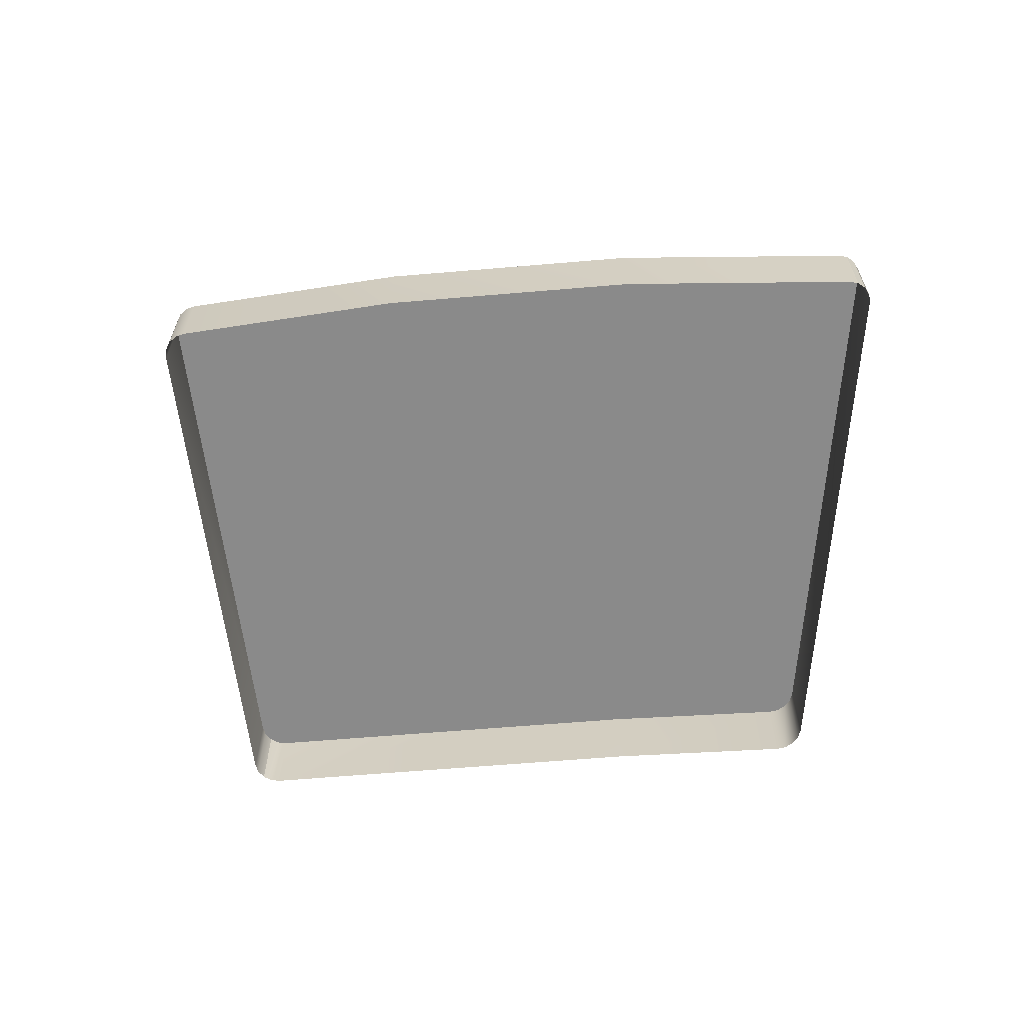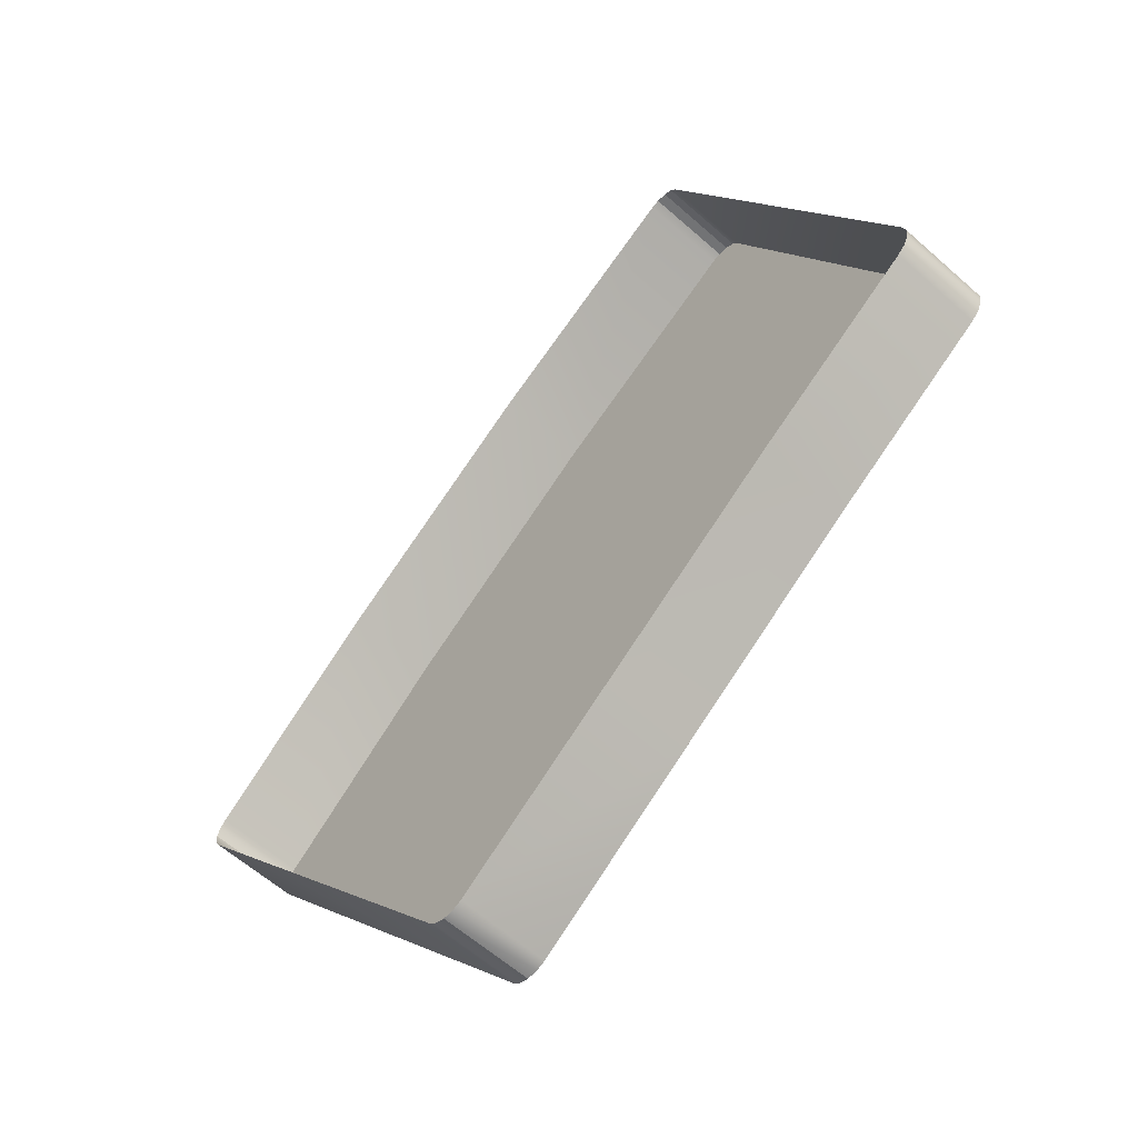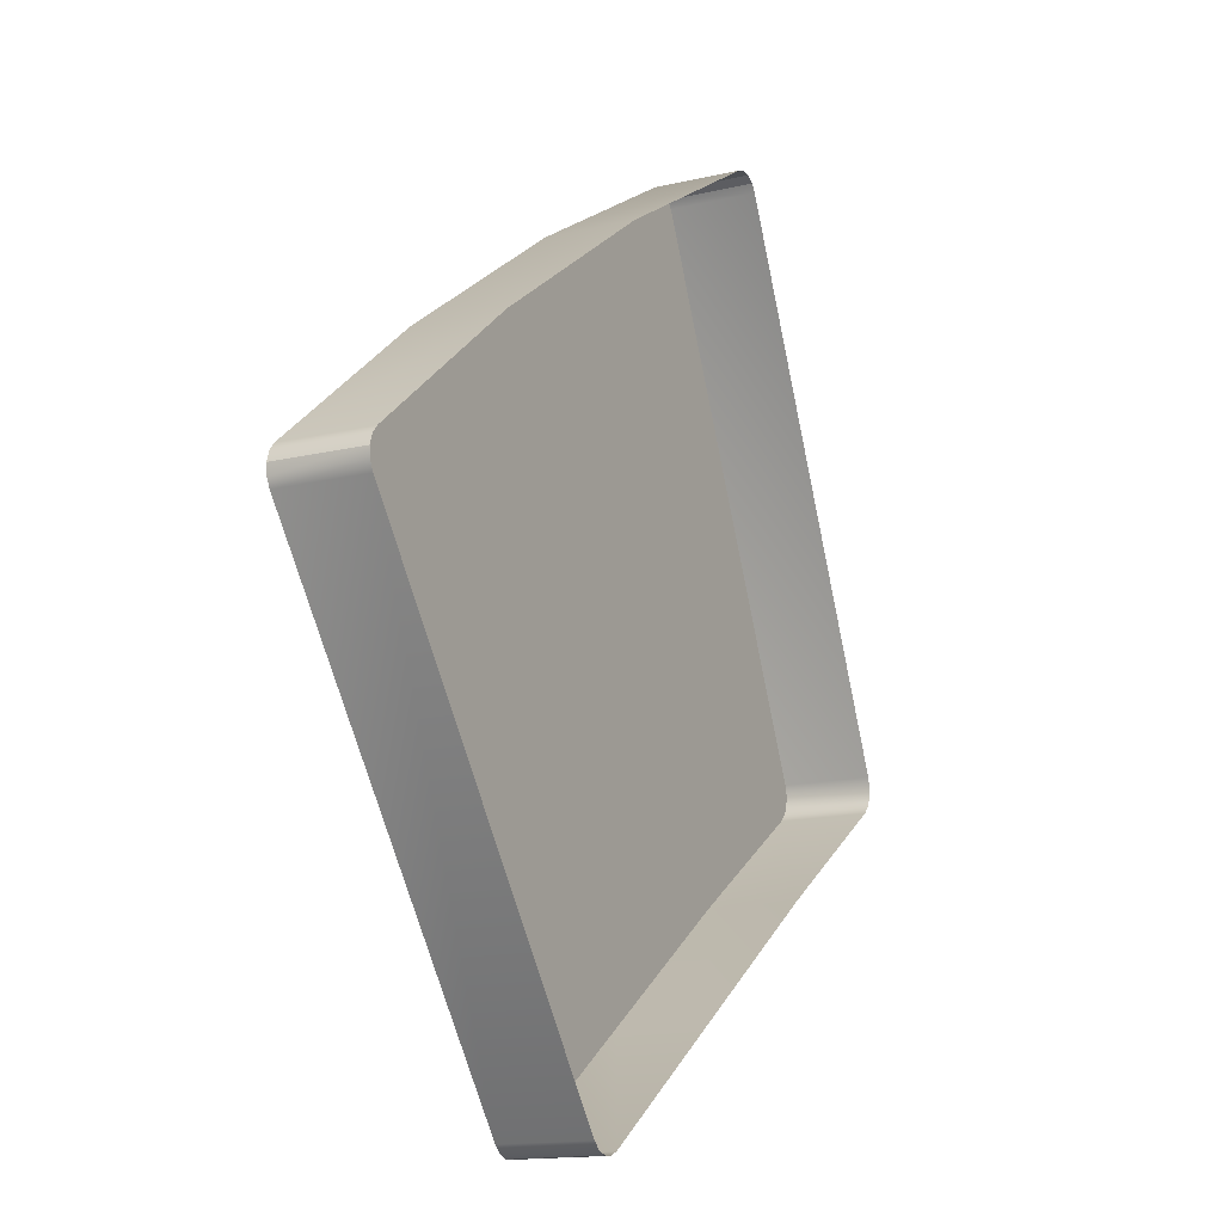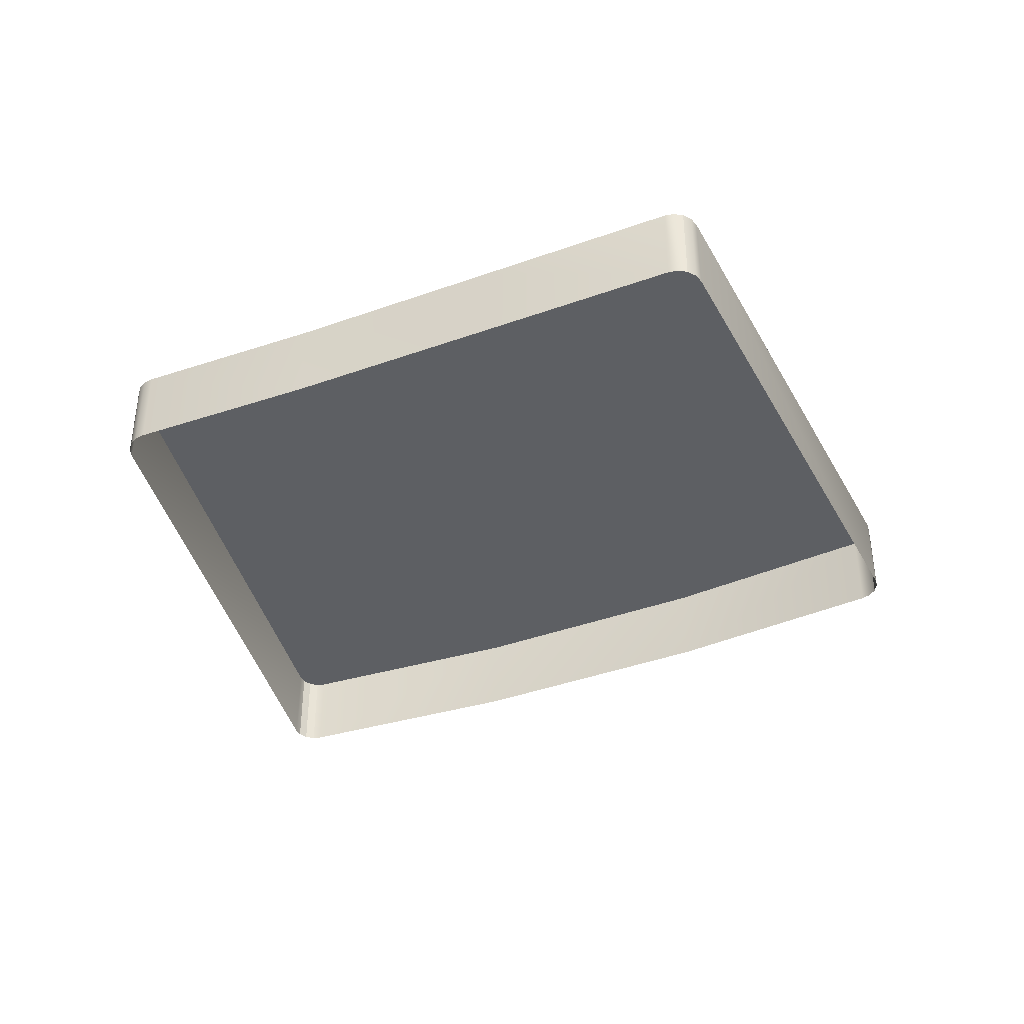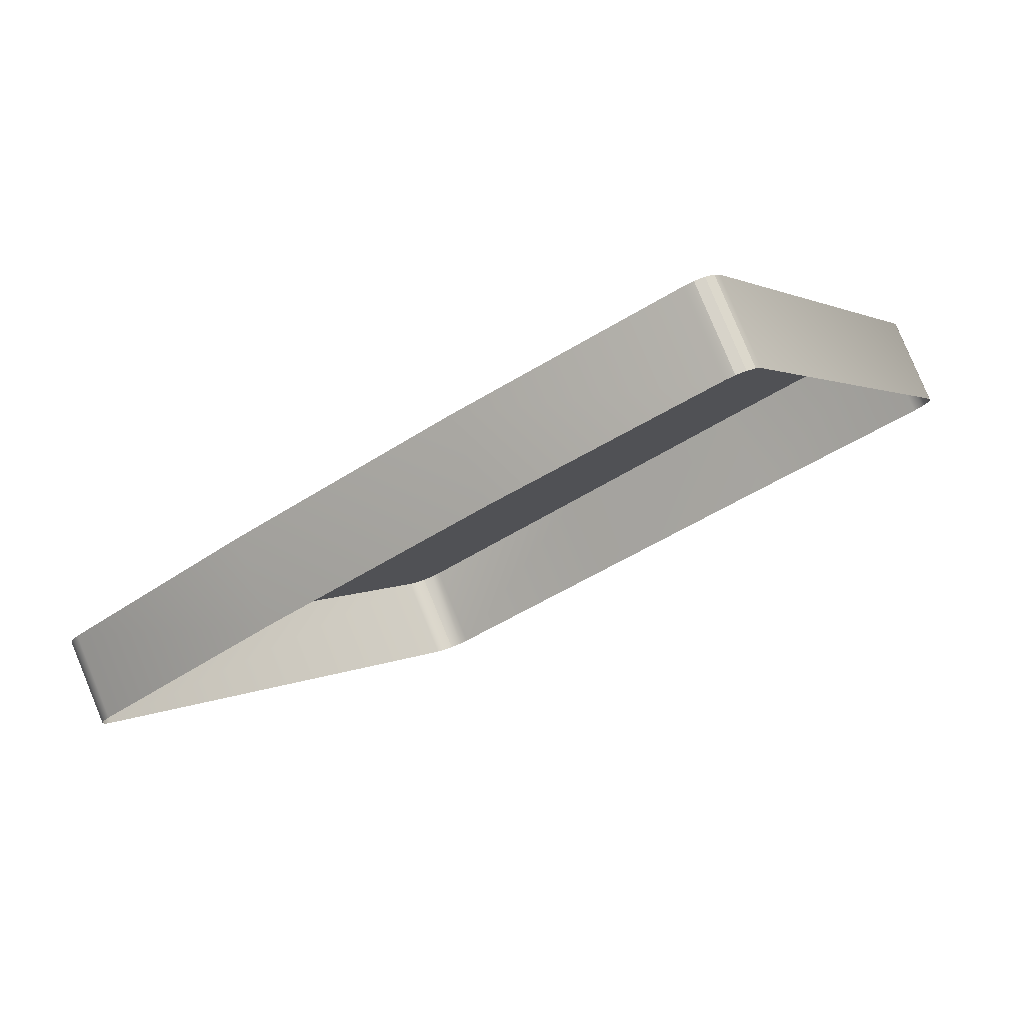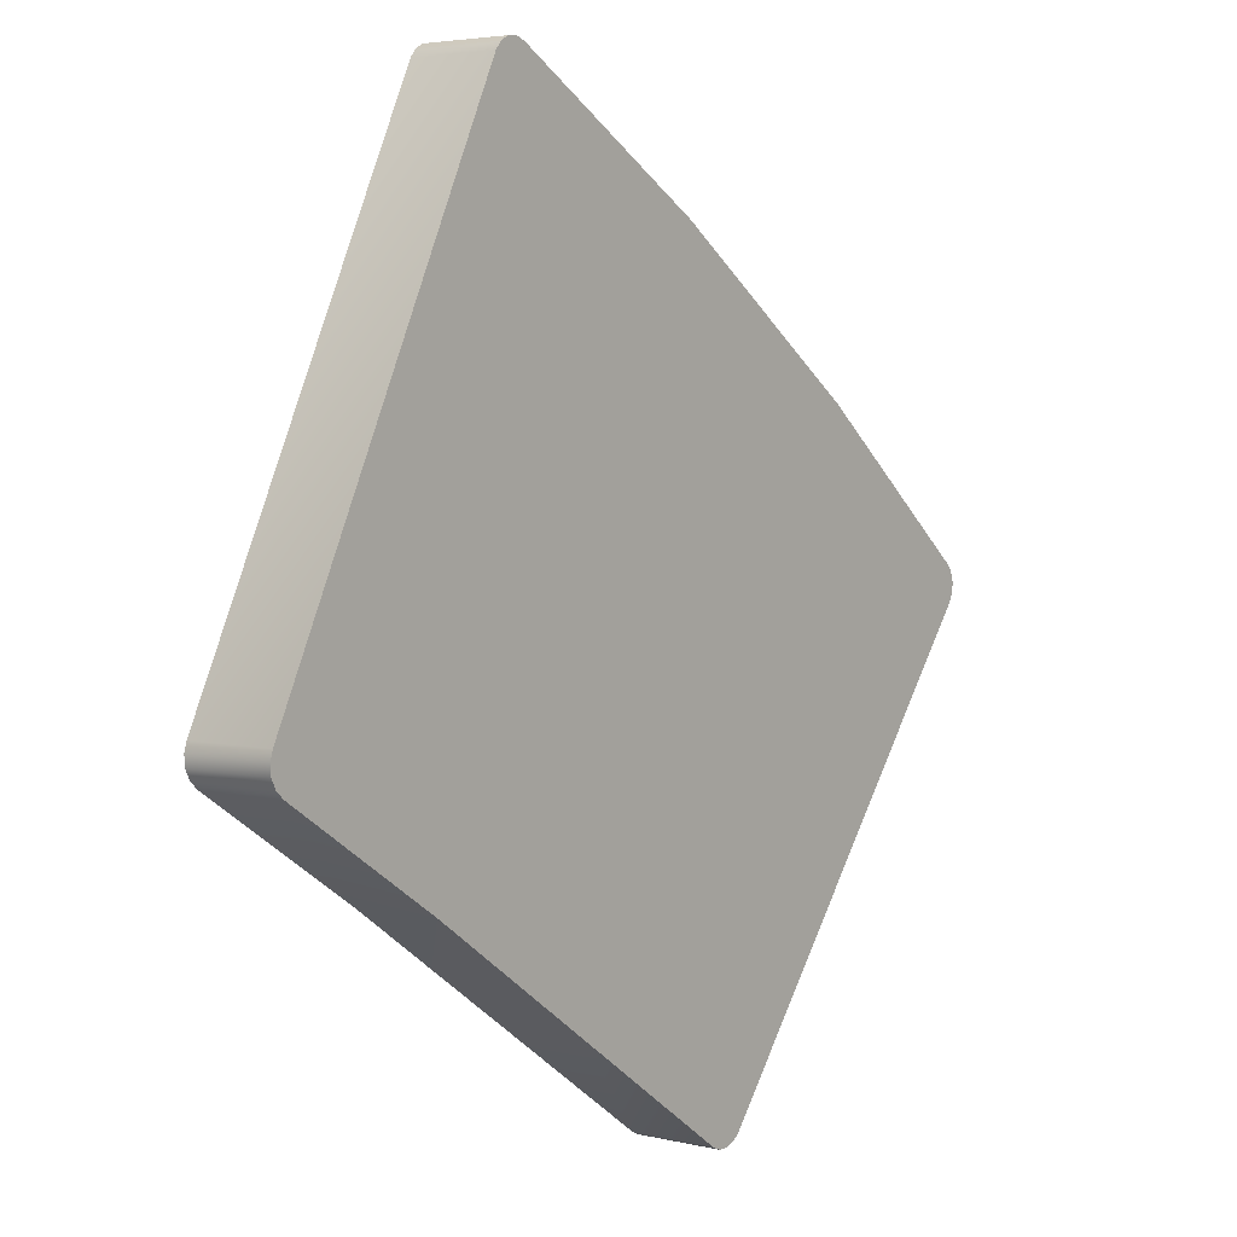
<metadata>
{"format":"obj","ext":"obj","renderer":"f3d","projection":"perspective","resolution":1024,"background":"white","views":[{"elev":-63.6,"azim":150.0,"up":"+Z"},{"elev":-59.4,"azim":-132.5,"up":"+Y"},{"elev":-14.7,"azim":117.4,"up":"+Y"},{"elev":-40.4,"azim":-11.0,"up":"+Z"},{"elev":79.4,"azim":157.6,"up":"+Y"},{"elev":4.2,"azim":-51.9,"up":"+Y"}]}
</metadata>
<code>
v 0.08147 0.08265 0.01127
v 0.08147 0.08265 0.01507
v 0.08126 0.08307 0.01507
v 0.08122 0.08355 0.01507
v 0.1208 0.08678 0.01127
v 0.1209 0.08724 0.01127
v 0.1207 0.08767 0.01127
v 0.1207 0.08767 0.01507
v 0.1209 0.08724 0.01507
v 0.1208 0.08678 0.01507
v 0.1047 0.06675 0.01127
v 0.1052 0.06673 0.01127
v 0.1056 0.06689 0.01127
v 0.1056 0.06689 0.01507
v 0.1052 0.06673 0.01507
v 0.1047 0.06675 0.01507
v 0.0935 0.1067 0.01507
v 0.09204 0.1063 0.01507
v 0.0935 0.1067 0.01127
v 0.09204 0.1063 0.01127
v 0.08134 0.08398 0.01507
v 0.08179 0.08234 0.01507
v 0.08134 0.08398 0.01127
v 0.08179 0.08234 0.01127
v 0.1206 0.0864 0.01127
v 0.1204 0.088 0.01127
v 0.1043 0.06693 0.01127
v 0.1059 0.06718 0.01127
v 0.1043 0.06693 0.01507
v 0.1059 0.06718 0.01507
v 0.1206 0.0864 0.01507
v 0.1204 0.088 0.01507
v 0.08895 0.07764 0.01127
v 0.09695 0.07207 0.01127
v 0.09695 0.07207 0.01507
v 0.08895 0.07764 0.01507
v 0.1124 0.0945 0.01507
v 0.1028 0.1012 0.01507
v 0.1124 0.0945 0.01127
v 0.1028 0.1012 0.01127
v 0.08126 0.08307 0.01127
v 0.08122 0.08355 0.01127
v 0.09229 0.1066 0.01127
v 0.09268 0.1068 0.01127
v 0.09312 0.1068 0.01127
v 0.09312 0.1068 0.01507
v 0.09268 0.1068 0.01507
v 0.09229 0.1066 0.01507
o Button_7
f 38 17 18
f 31 32 37
f 20 18 48
f 43 48 47
f 44 47 46
f 21 23 42
f 4 42 41
f 3 41 1
f 31 25 5
f 10 5 6
f 9 6 7
f 29 27 11
f 16 11 12
f 15 12 13
f 46 17 19
f 1 24 22
f 7 26 32
f 13 28 30
f 36 33 34
f 22 24 33
f 35 37 38
f 32 26 39
f 37 39 40
f 38 40 19
f 18 20 23
f 30 28 25
f 35 34 27
f 43 20 48
f 44 43 47
f 45 44 46
f 4 21 42
f 3 4 41
f 2 3 1
f 10 31 5
f 9 10 6
f 8 9 7
f 16 29 11
f 15 16 12
f 14 15 13
f 45 46 19
f 2 1 22
f 8 7 32
f 14 13 30
f 35 36 34
f 36 22 33
f 36 35 38
f 37 32 39
f 38 37 40
f 17 38 19
f 21 18 23
f 31 30 25
f 29 35 27
f 46 48 18
f 47 48 46
f 22 36 38
f 2 22 38
f 3 2 38
f 4 3 38
f 21 4 38
f 31 10 8
f 9 8 10
f 37 14 30
f 37 15 14
f 37 16 15
f 37 29 16
f 37 35 29
f 17 46 18
f 32 31 8
f 21 38 18
f 30 31 37

</code>
